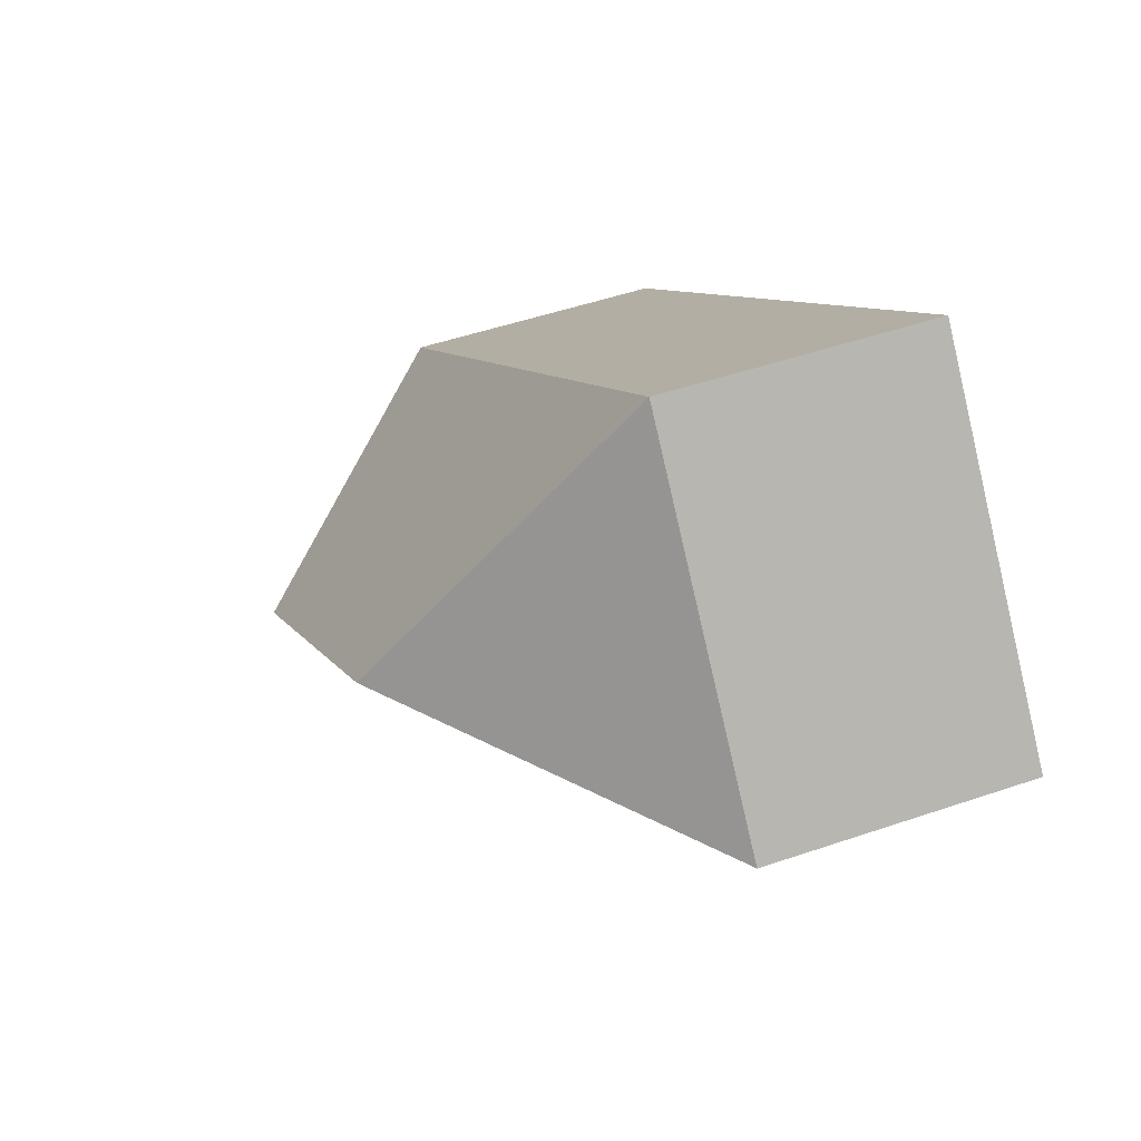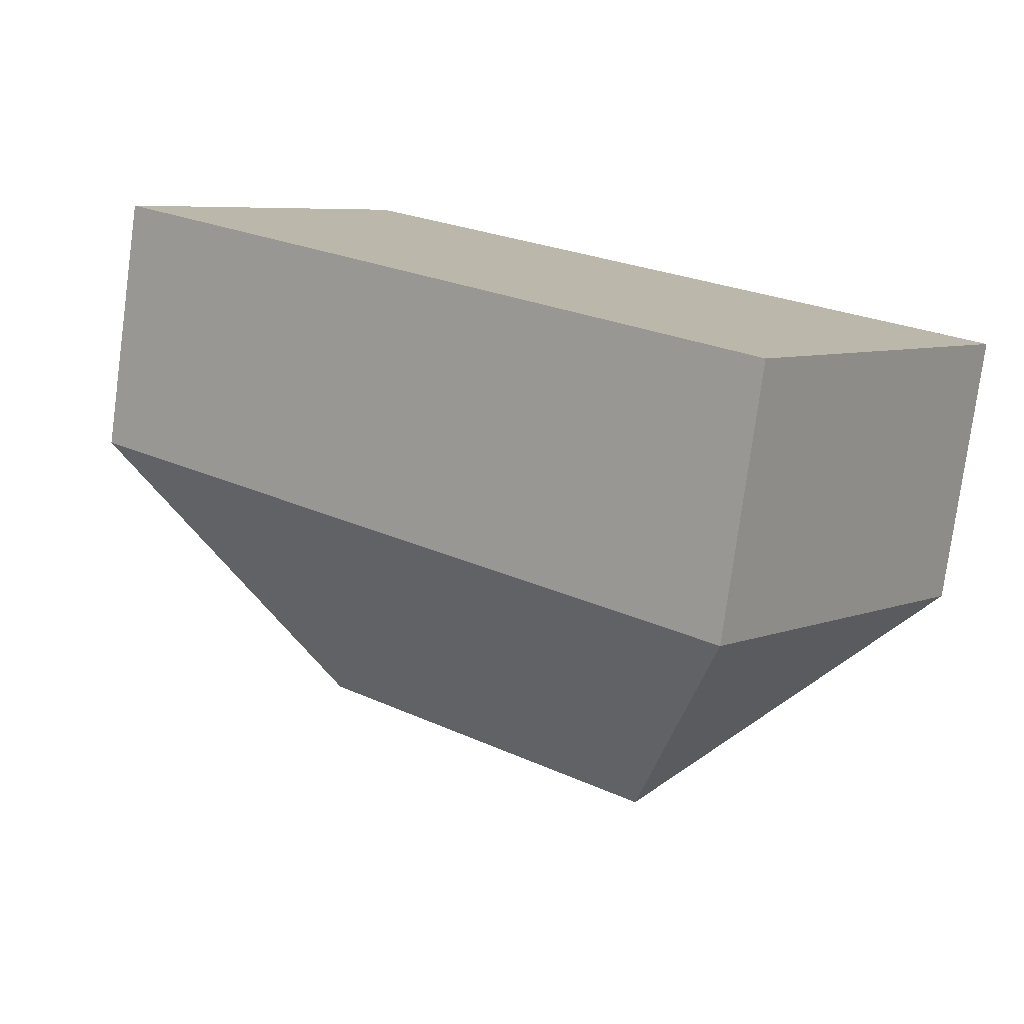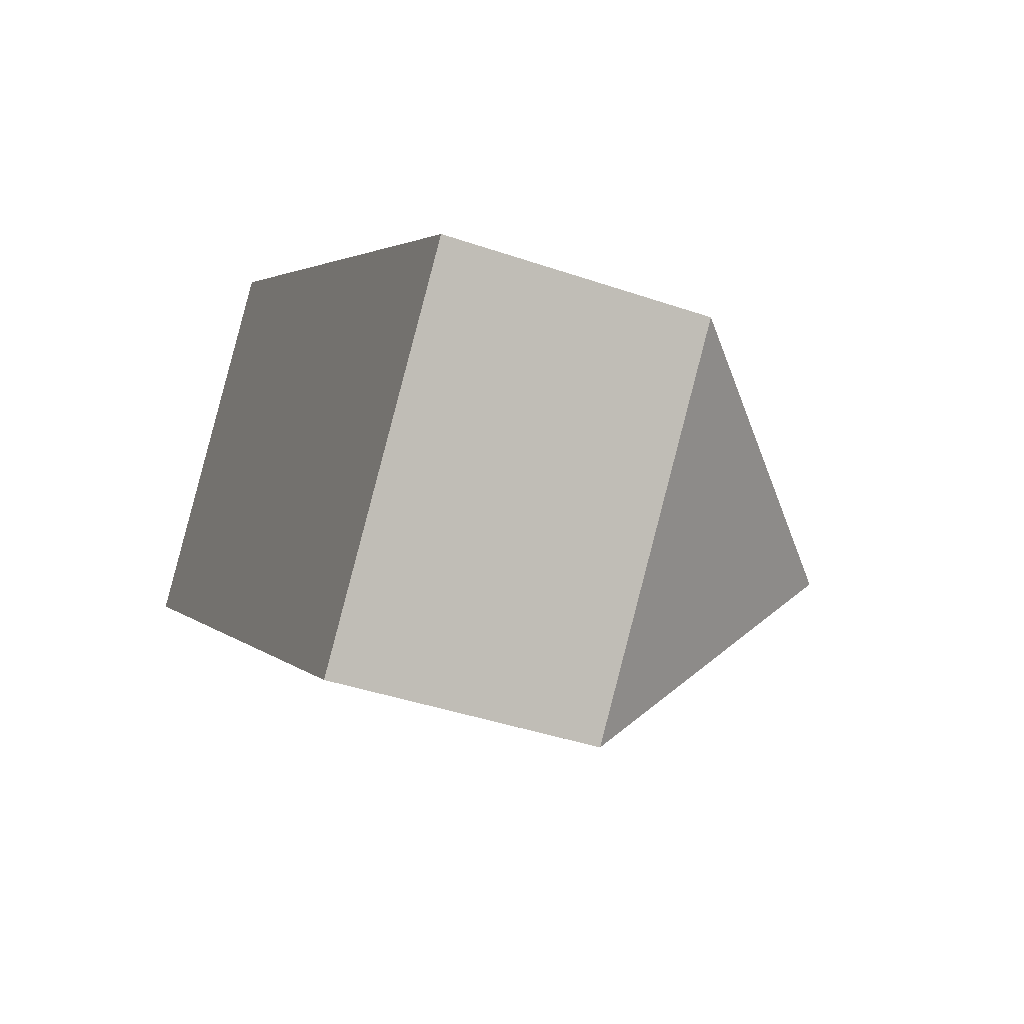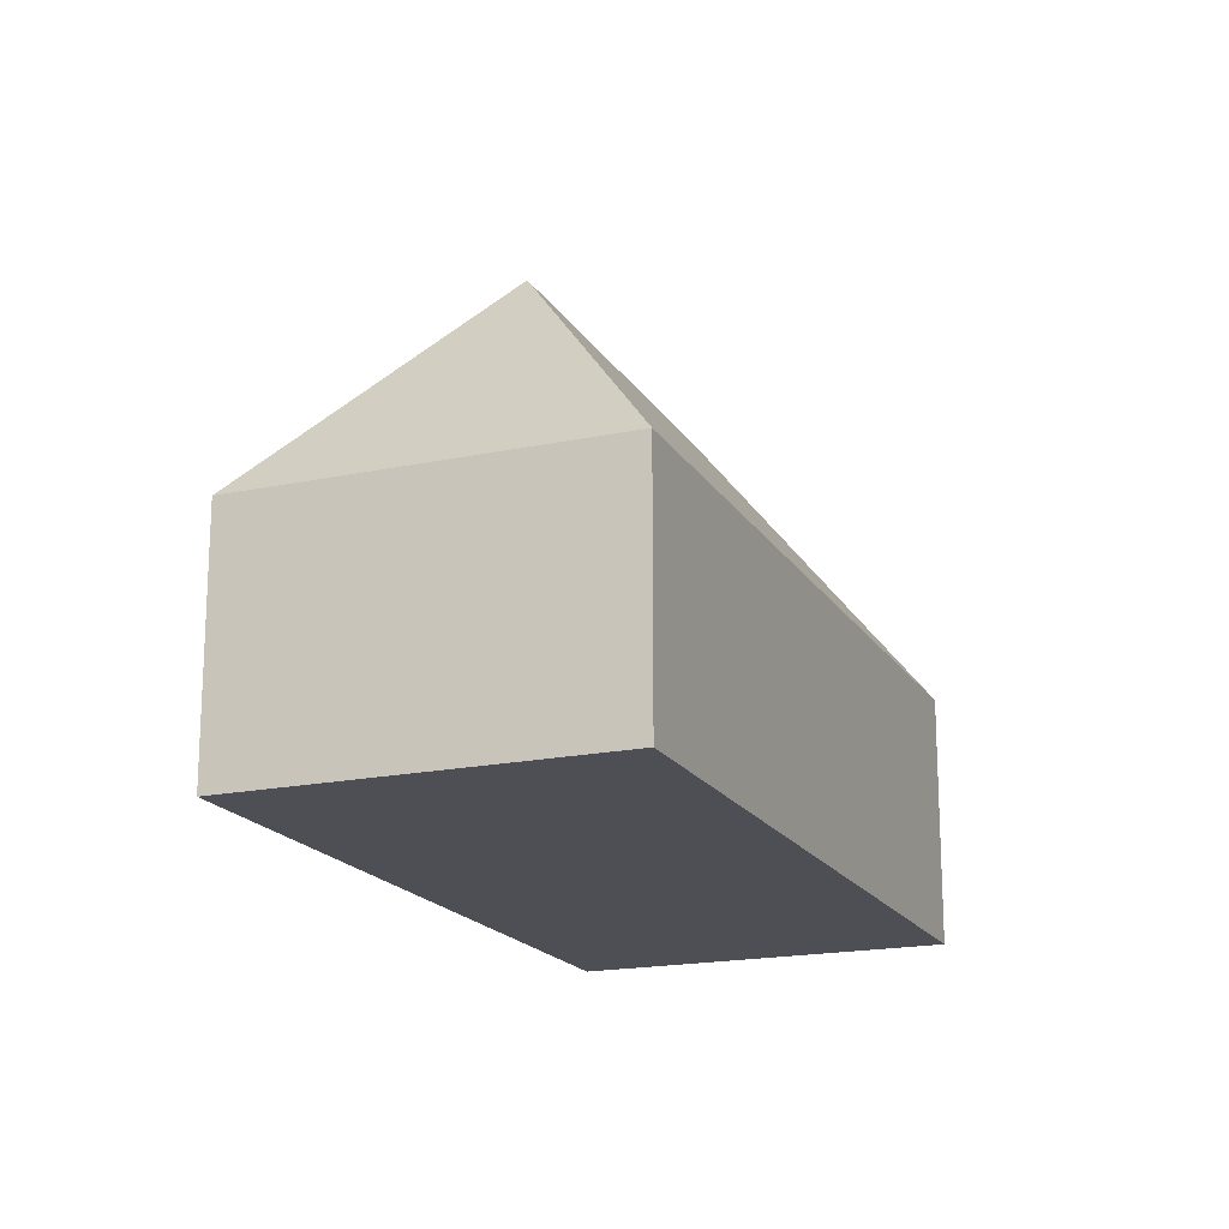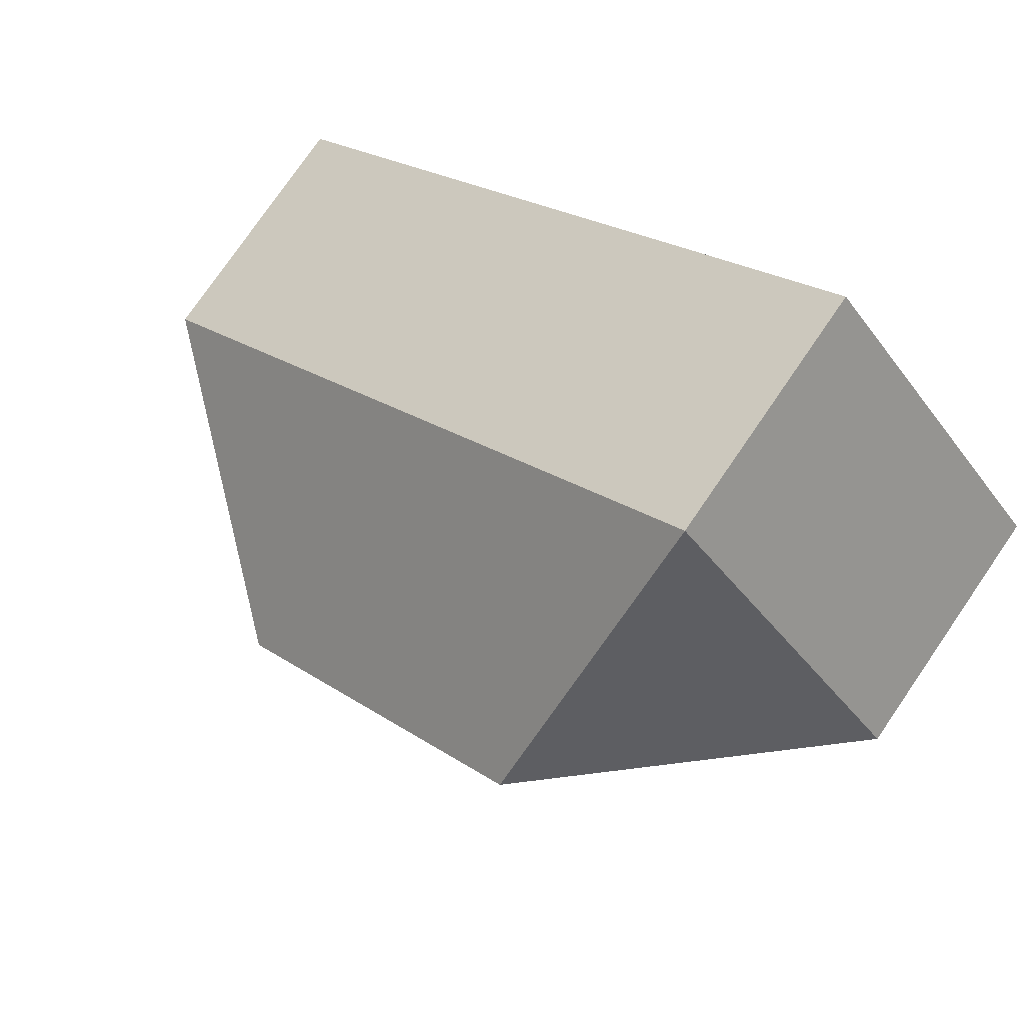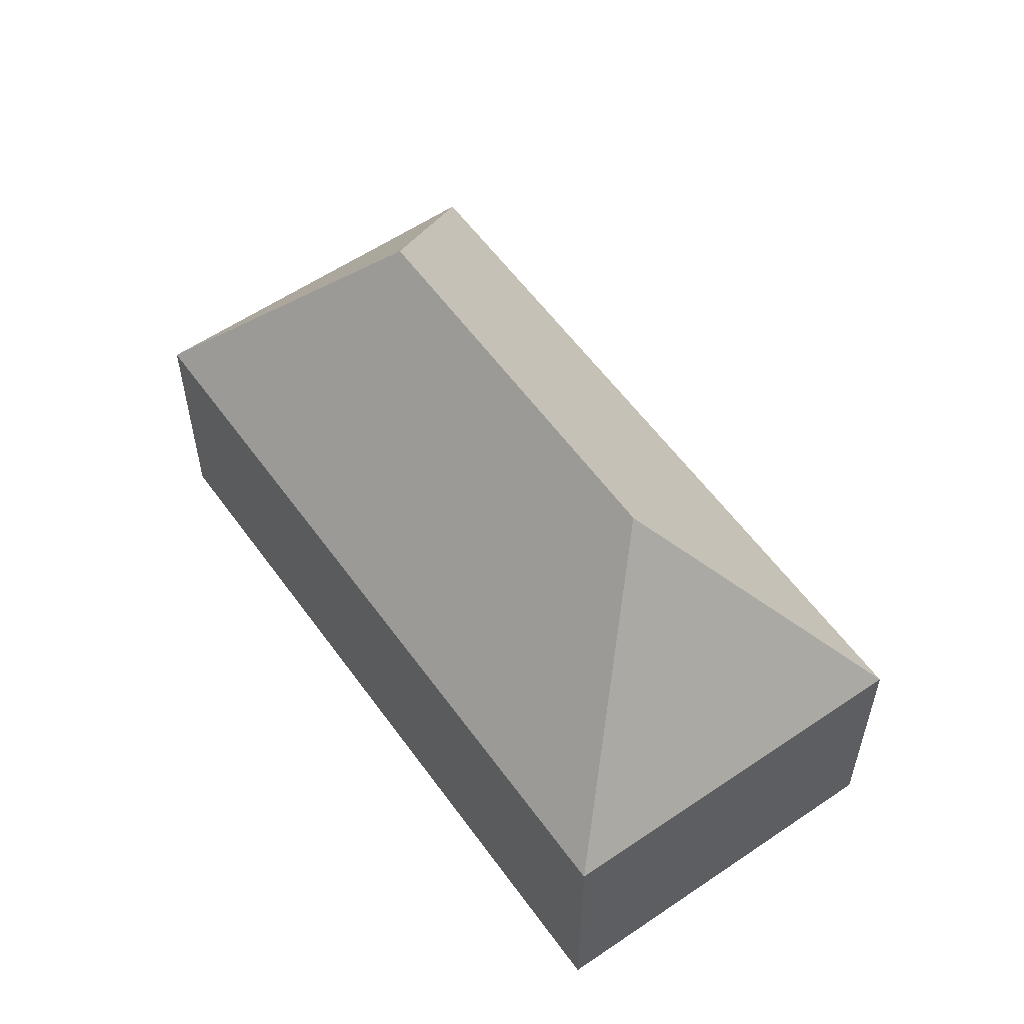
<metadata>
{"format":"obj","ext":"obj","renderer":"f3d","projection":"perspective","resolution":1024,"background":"white","views":[{"elev":49.2,"azim":-110.8,"up":"+Z"},{"elev":-77.4,"azim":-7.6,"up":"+Z"},{"elev":-39.7,"azim":66.8,"up":"+Z"},{"elev":-18.3,"azim":-28.1,"up":"+Y"},{"elev":77.3,"azim":-145.5,"up":"+Z"},{"elev":57.3,"azim":-85.6,"up":"+Y"}]}
</metadata>
<code>
v  9.281 6.569 -7.706
v  15.19 12.89 -6.105
v  15.84 6.569 -13.15
v  6.722 6.568 -5.582
v  0 6.569 4.022e-16
v  7.05 12.89 0.653
v  6.397 6.568 7.703
v  22.24 6.569 -5.452
v  15.84 8.055e-16 -13.15
v  9.281 4.719e-16 -7.706
v  6.722 3.418e-16 -5.582
v  0 0 0
v  6.397 -4.717e-16 7.703
v  22.24 3.338e-16 -5.452
g defaultobject
f 1 2 3
f 2 1 4
f 2 4 5
f 2 5 6
f 6 5 7
f 2 7 8
f 7 2 6
f 2 8 3
f 9 1 3
f 1 9 10
f 1 10 4
f 4 10 5
f 5 10 11
f 5 11 12
f 12 7 5
f 7 12 13
f 7 14 8
f 14 7 13
f 14 3 8
f 3 14 9
f 11 13 12
f 13 11 14
f 14 11 10
f 14 10 9

</code>
